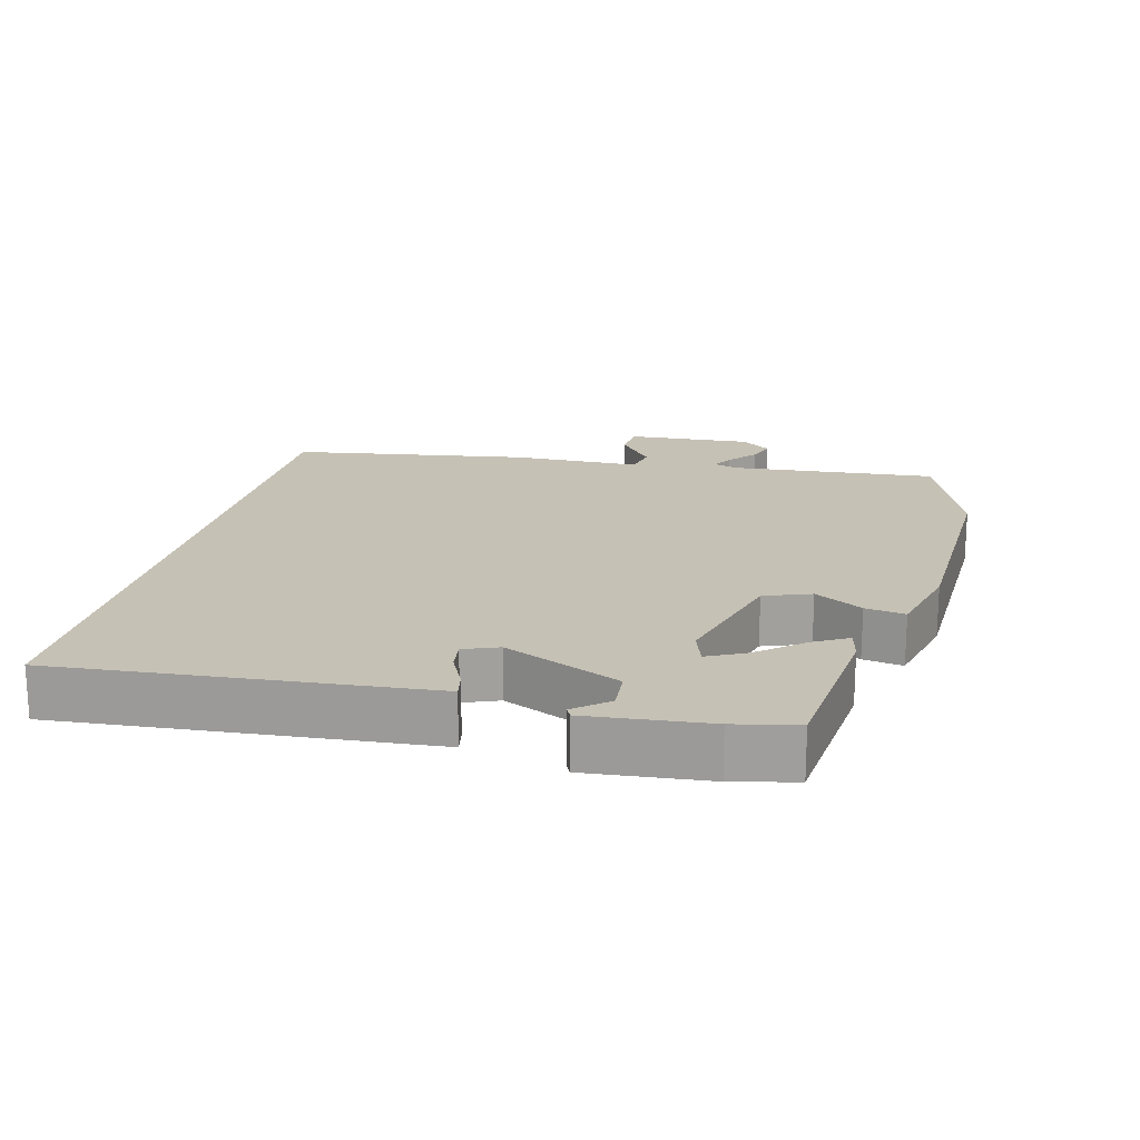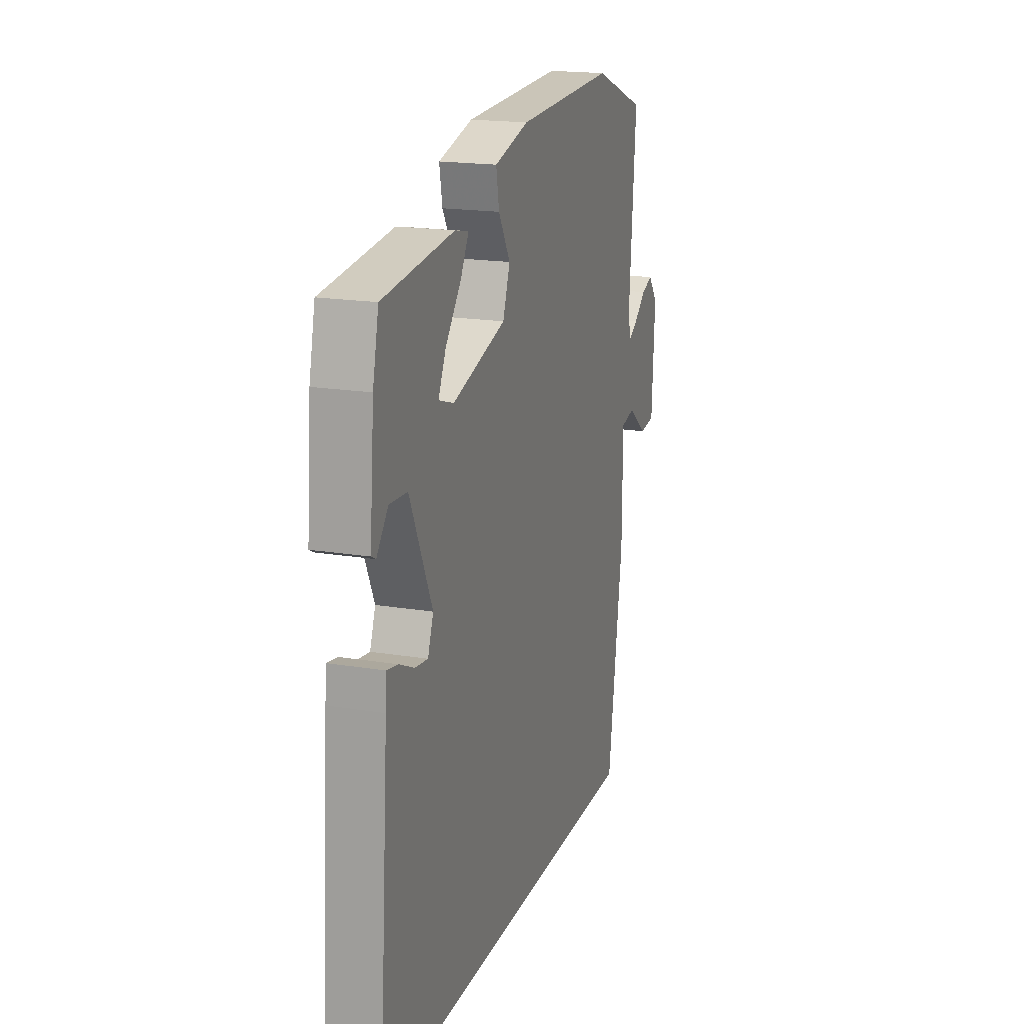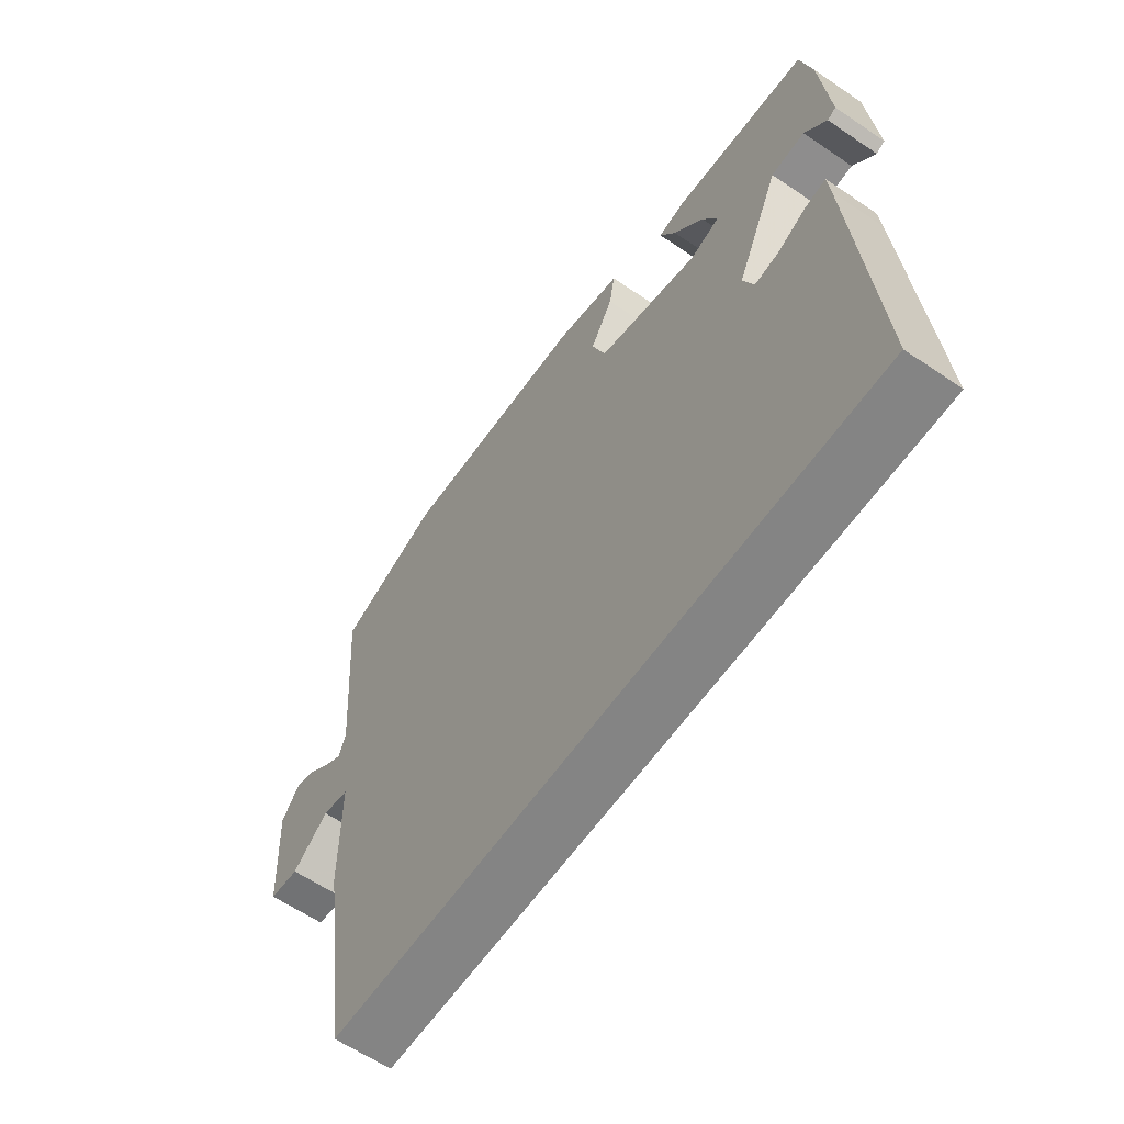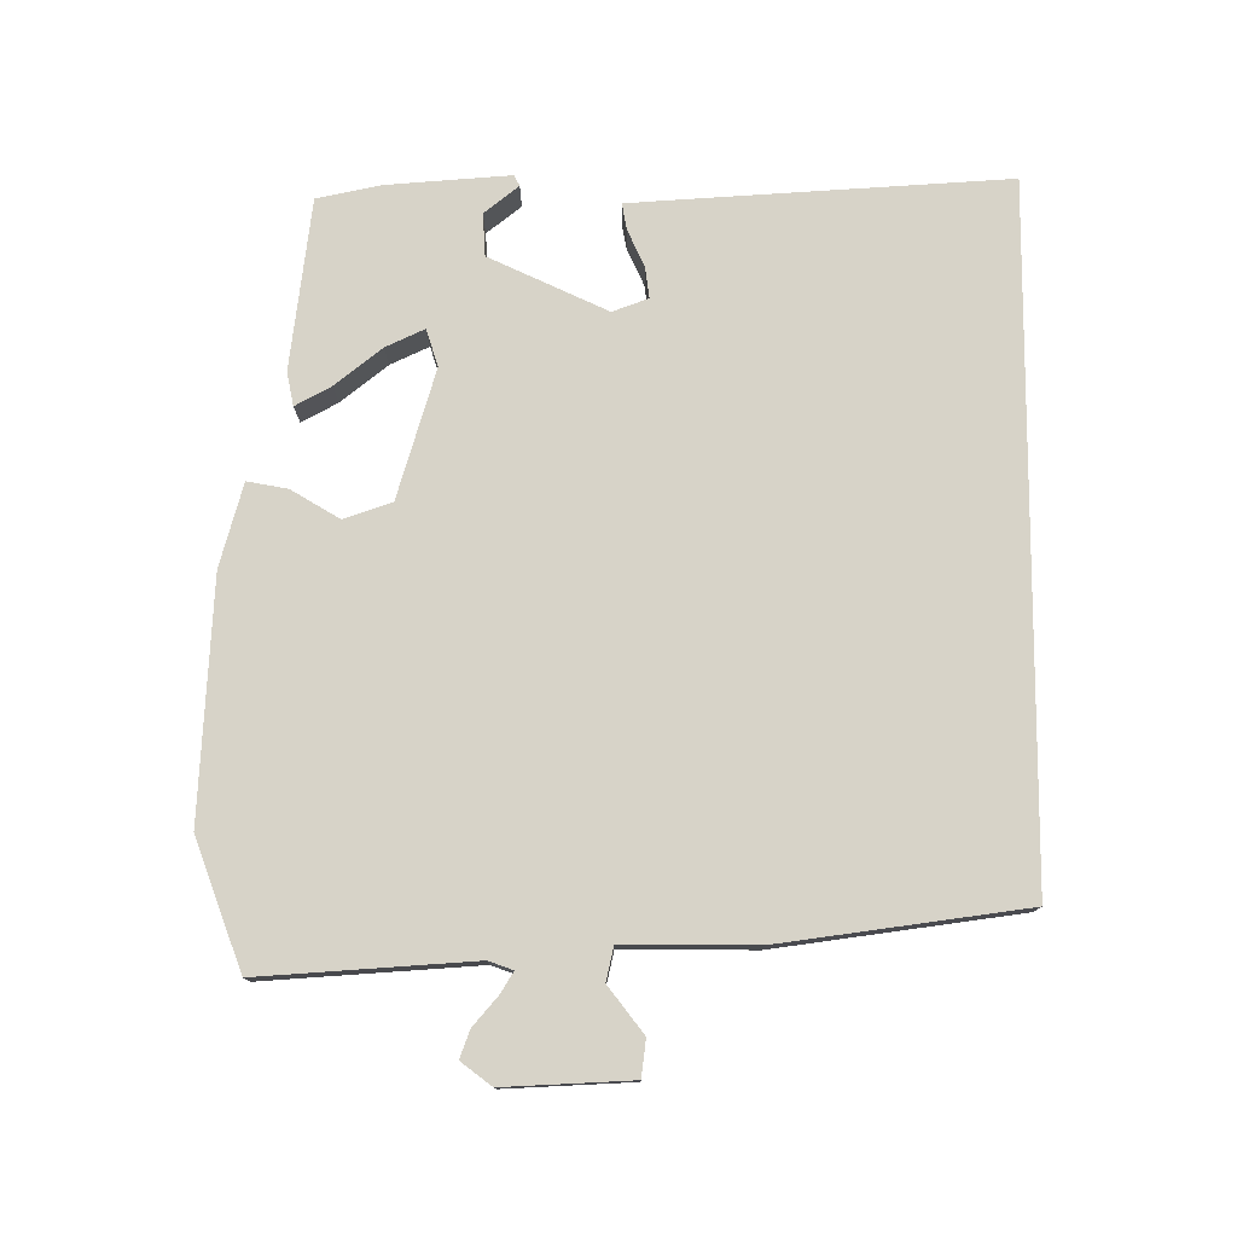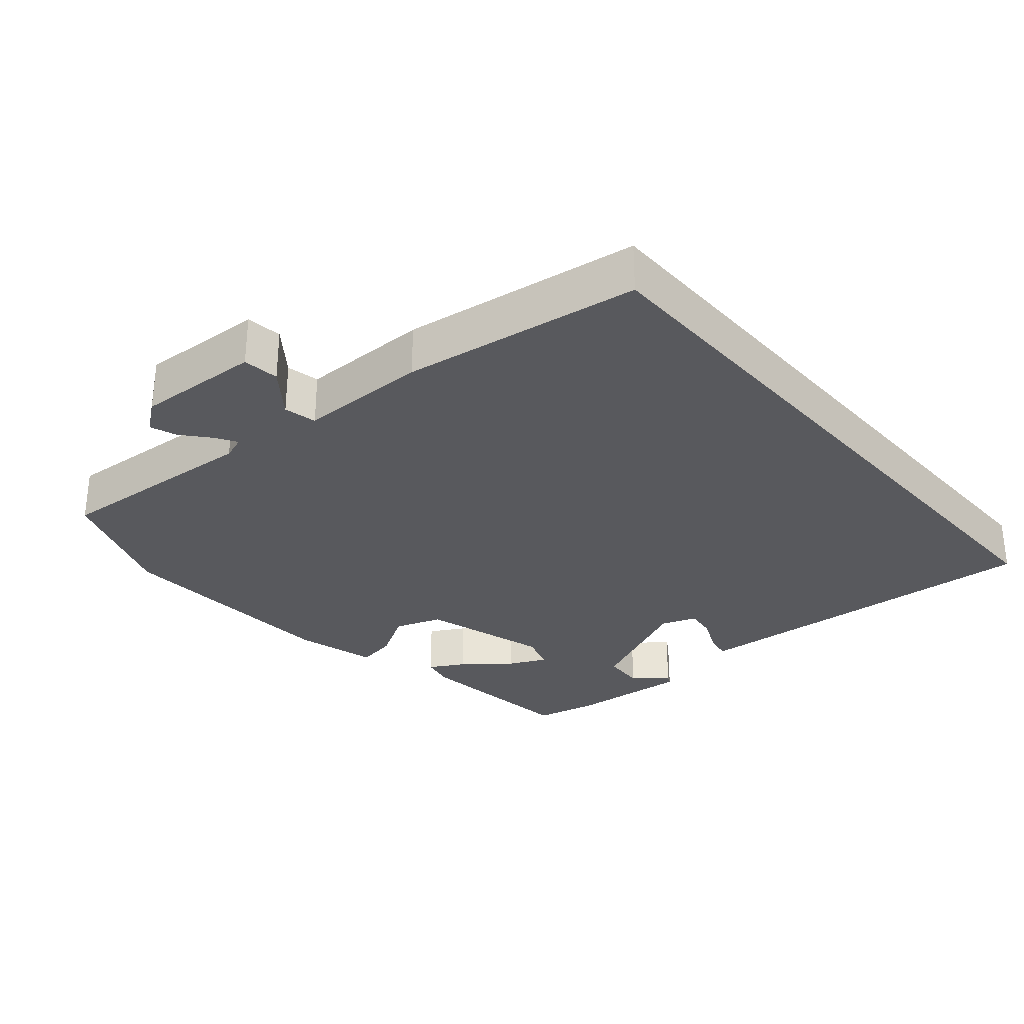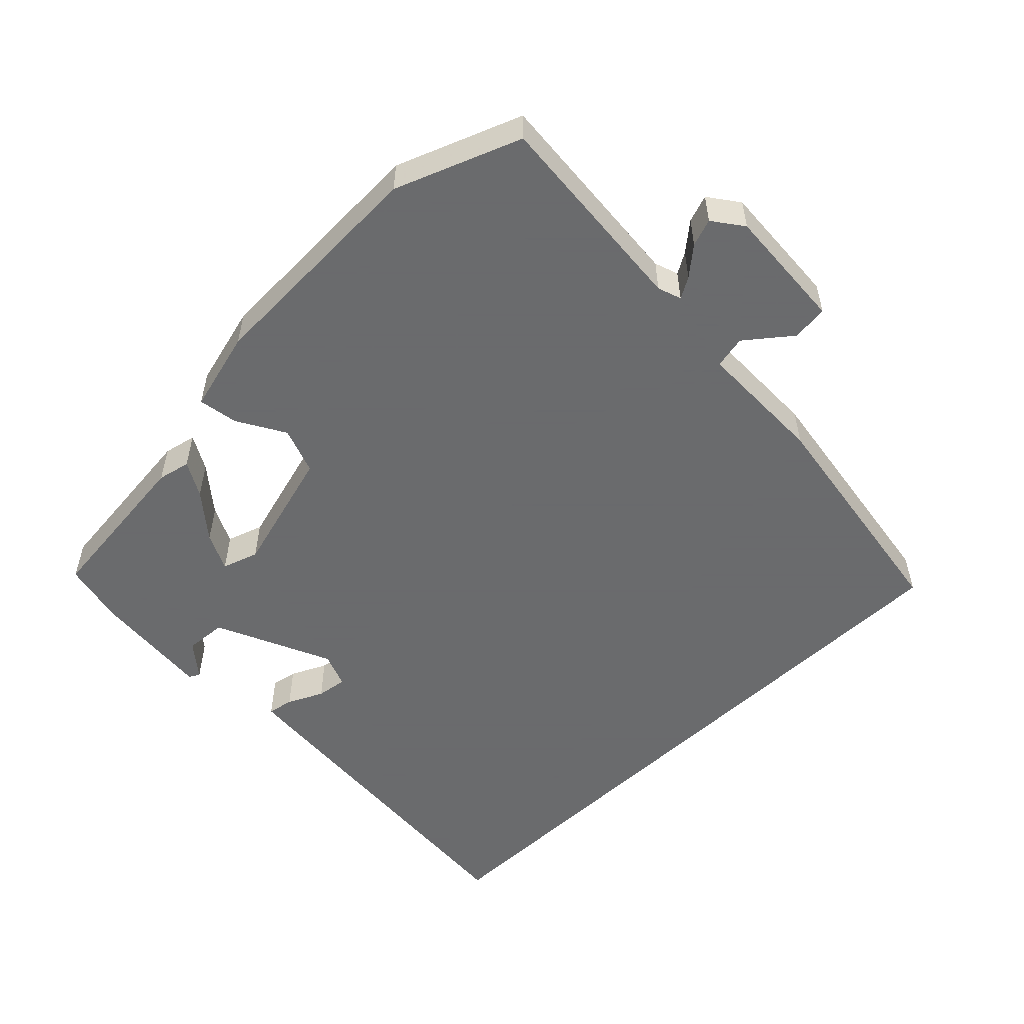
<metadata>
{"format":"obj","ext":"obj","renderer":"f3d","projection":"perspective","resolution":1024,"background":"white","views":[{"elev":18.8,"azim":-76.5,"up":"+Y"},{"elev":18.4,"azim":-72.3,"up":"+Z"},{"elev":-61.3,"azim":-124.7,"up":"+Z"},{"elev":77.2,"azim":90.4,"up":"+Y"},{"elev":-30.1,"azim":130.9,"up":"+Y"},{"elev":-53.2,"azim":44.0,"up":"+Y"}]}
</metadata>
<code>
v -0.474 0.07 0.431
v -0.234 0.07 0.458
v -0.187 0.07 0.448
v -0.215 0.07 0.398
v -0.268 0.07 0.333
v -0.294 0.07 0.279
v -0.242 0.07 0.262
v -0.06 0.07 0.314
v -0.036 0.07 0.381
v -0.076 0.07 0.449
v -0.086 0.07 0.506
v 0.031 0.07 0.537
v 0.367 0.07 0.551
v 0.546 0.07 0.483
v 0.523 0.07 0.184
v 0.535 0.07 0.15
v 0.565 0.07 0.168
v 0.605 0.07 0.202
v 0.644 0.07 0.216
v 0.676 0.07 0.173
v 0.666 0.07 -0.006
v 0.614 0.07 -0.012
v 0.55 0.07 0.038
v 0.503 0.07 0.028
v 0.502 0.07 -0.158
v 0.452 0.07 -0.5
v -0.509 0.07 -0.5
v -0.474 0.07 -0.023
v -0.47 0.07 0.025
v -0.433 0.07 0.018
v -0.382 0.07 -0.006
v -0.338 0.07 -0.012
v -0.319 0.07 0.038
v -0.395 0.07 0.204
v -0.455 0.07 0.208
v -0.494 0.07 0.16
v -0.509 0.07 0.168
v -0.494 0.07 0.341
v -0.474 0 0.431
v -0.234 0 0.458
v -0.187 0 0.448
v -0.215 0 0.398
v -0.268 0 0.333
v -0.294 0 0.279
v -0.242 0 0.262
v -0.06 0 0.314
v -0.036 0 0.381
v -0.076 0 0.449
v -0.086 0 0.506
v 0.031 0 0.537
v 0.367 0 0.551
v 0.546 0 0.483
v 0.523 0 0.184
v 0.535 0 0.15
v 0.565 0 0.168
v 0.605 0 0.202
v 0.644 0 0.216
v 0.676 0 0.173
v 0.666 0 -0.006
v 0.614 0 -0.012
v 0.55 0 0.038
v 0.503 0 0.028
v 0.502 0 -0.158
v 0.452 0 -0.5
v -0.509 0 -0.5
v -0.474 0 -0.023
v -0.47 0 0.025
v -0.433 0 0.018
v -0.382 0 -0.006
v -0.338 0 -0.012
v -0.319 0 0.038
v -0.395 0 0.204
v -0.455 0 0.208
v -0.494 0 0.16
v -0.509 0 0.168
v -0.494 0 0.341
f 35 36 37 38
f 34 35 38 1
f 33 34 1
f 28 29 30 31
f 28 31 32
f 27 28 32
f 24 25 26 27
f 24 27 32 33
f 20 21 22 23
f 17 18 19 20
f 16 17 20 23
f 15 16 23 24
f 9 10 11 12
f 8 9 12 13
f 2 3 4 5
f 2 5 6
f 1 2 6
f 33 1 6
f 8 13 14 15
f 7 8 15 24
f 33 6 7
f 7 24 33
f 76 75 74 73
f 39 76 73 72
f 39 72 71
f 69 68 67 66
f 70 69 66
f 70 66 65
f 65 64 63 62
f 71 70 65 62
f 61 60 59 58
f 58 57 56 55
f 61 58 55 54
f 62 61 54 53
f 50 49 48 47
f 51 50 47 46
f 43 42 41 40
f 44 43 40
f 44 40 39
f 44 39 71
f 53 52 51 46
f 62 53 46 45
f 45 44 71
f 71 62 45
f 1 39 40 2
f 2 40 41 3
f 3 41 42 4
f 4 42 43 5
f 5 43 44 6
f 6 44 45 7
f 7 45 46 8
f 8 46 47 9
f 9 47 48 10
f 10 48 49 11
f 11 49 50 12
f 12 50 51 13
f 13 51 52 14
f 14 52 53 15
f 15 53 54 16
f 16 54 55 17
f 17 55 56 18
f 18 56 57 19
f 19 57 58 20
f 20 58 59 21
f 21 59 60 22
f 22 60 61 23
f 23 61 62 24
f 24 62 63 25
f 25 63 64 26
f 26 64 65 27
f 27 65 66 28
f 28 66 67 29
f 29 67 68 30
f 30 68 69 31
f 31 69 70 32
f 32 70 71 33
f 33 71 72 34
f 34 72 73 35
f 35 73 74 36
f 36 74 75 37
f 37 75 76 38
f 38 76 39 1

</code>
